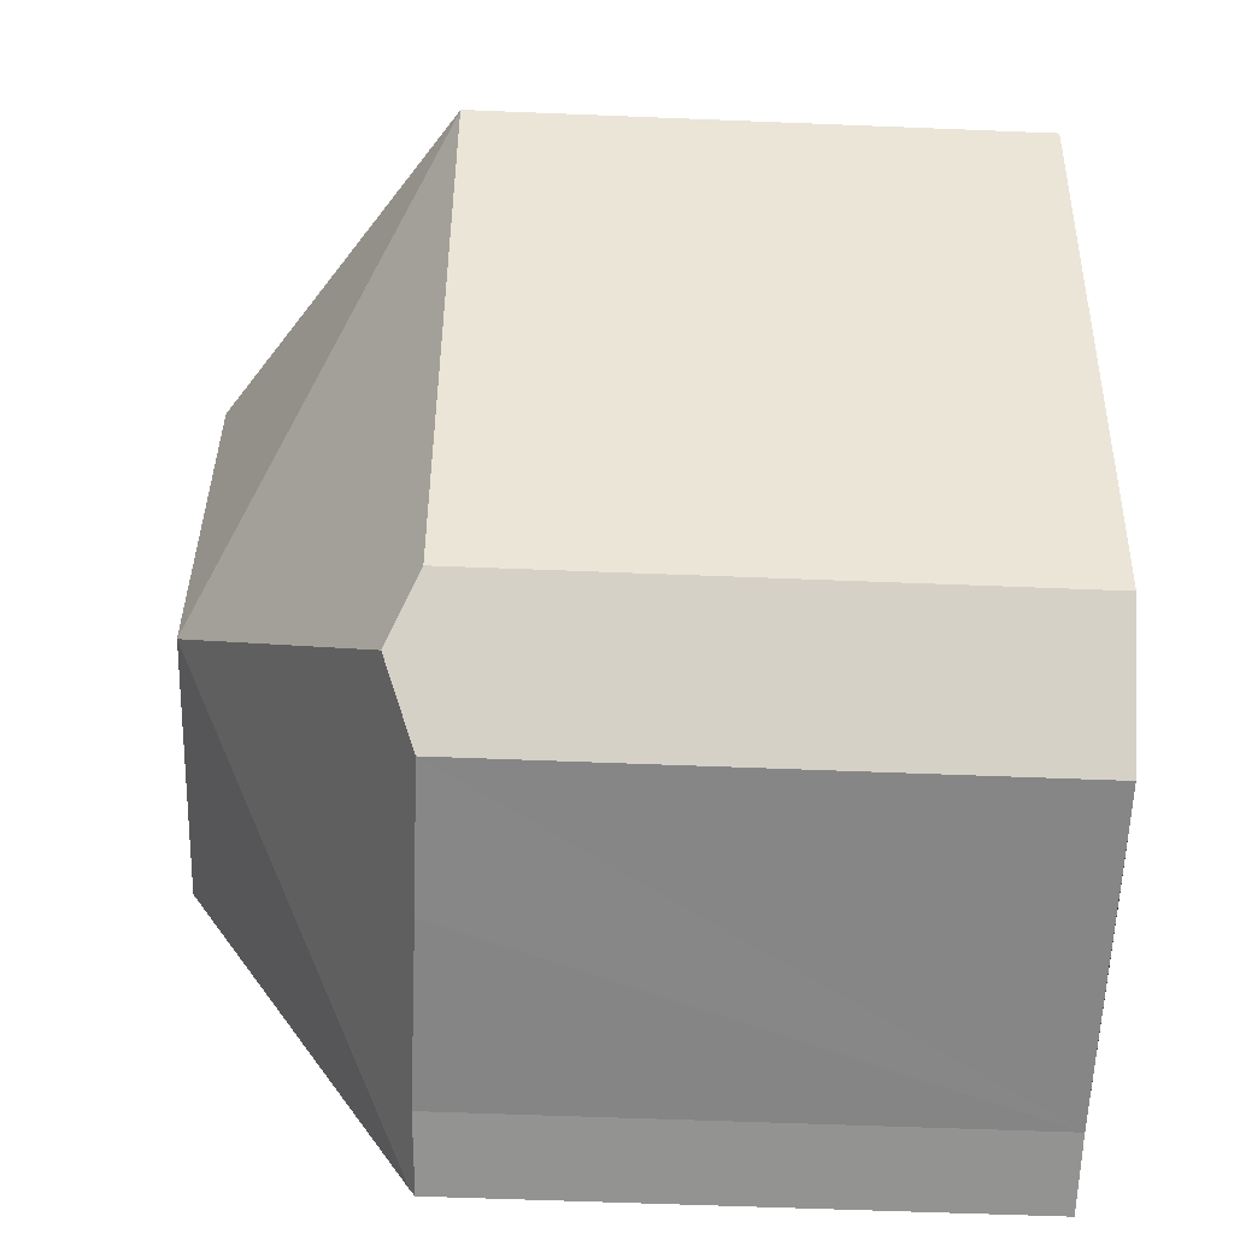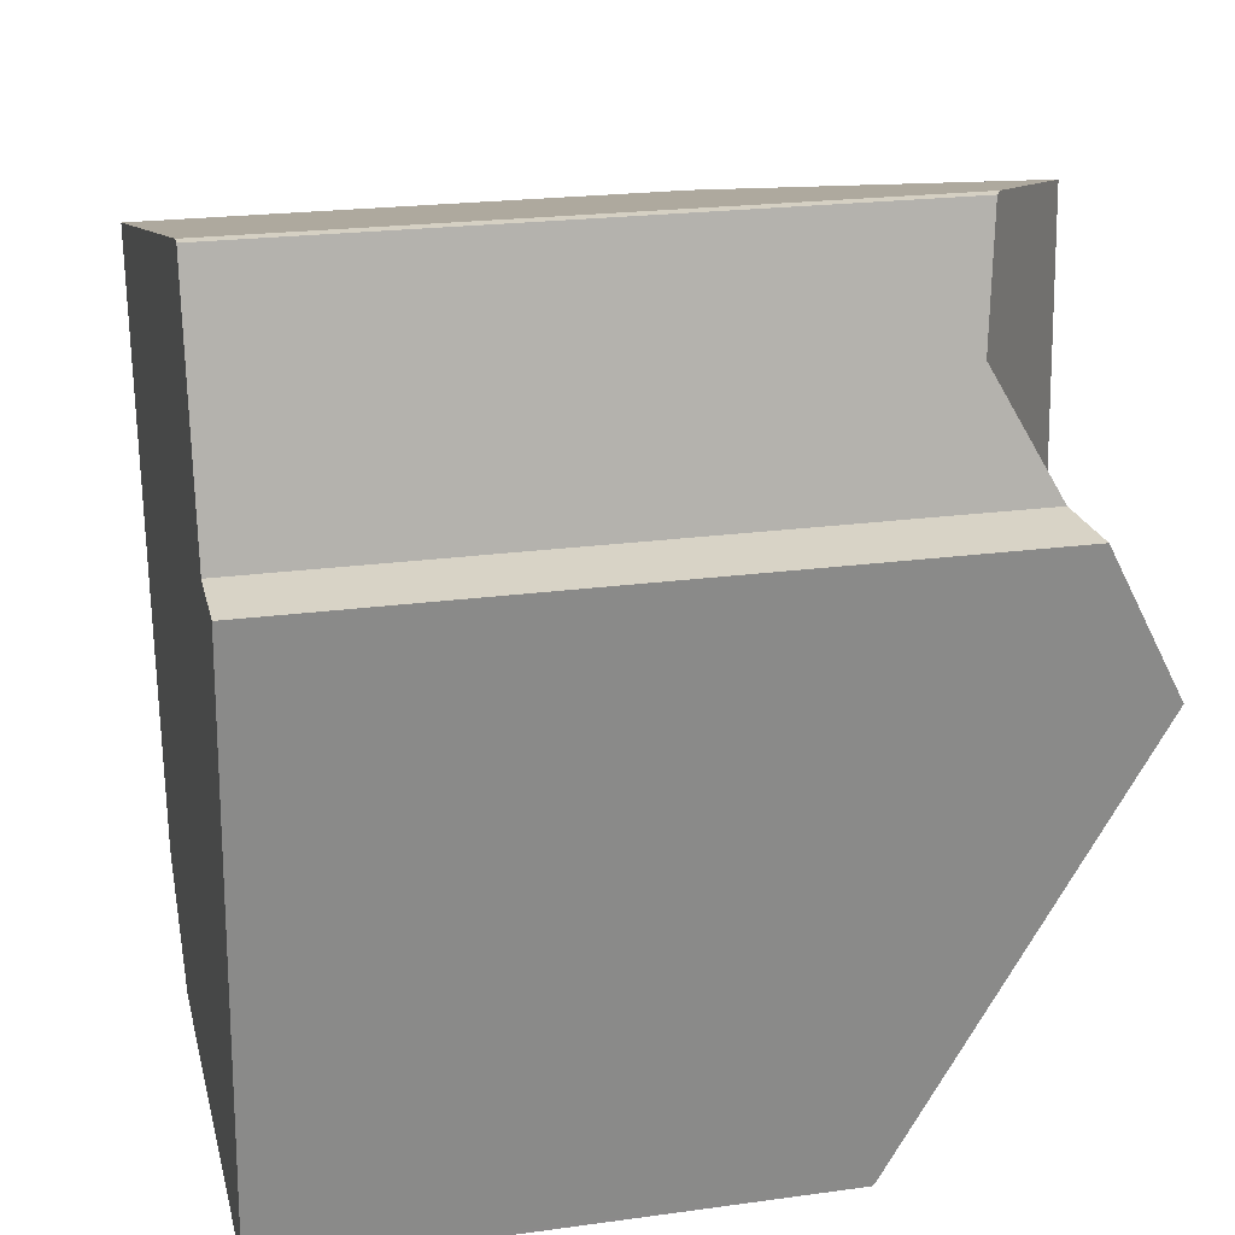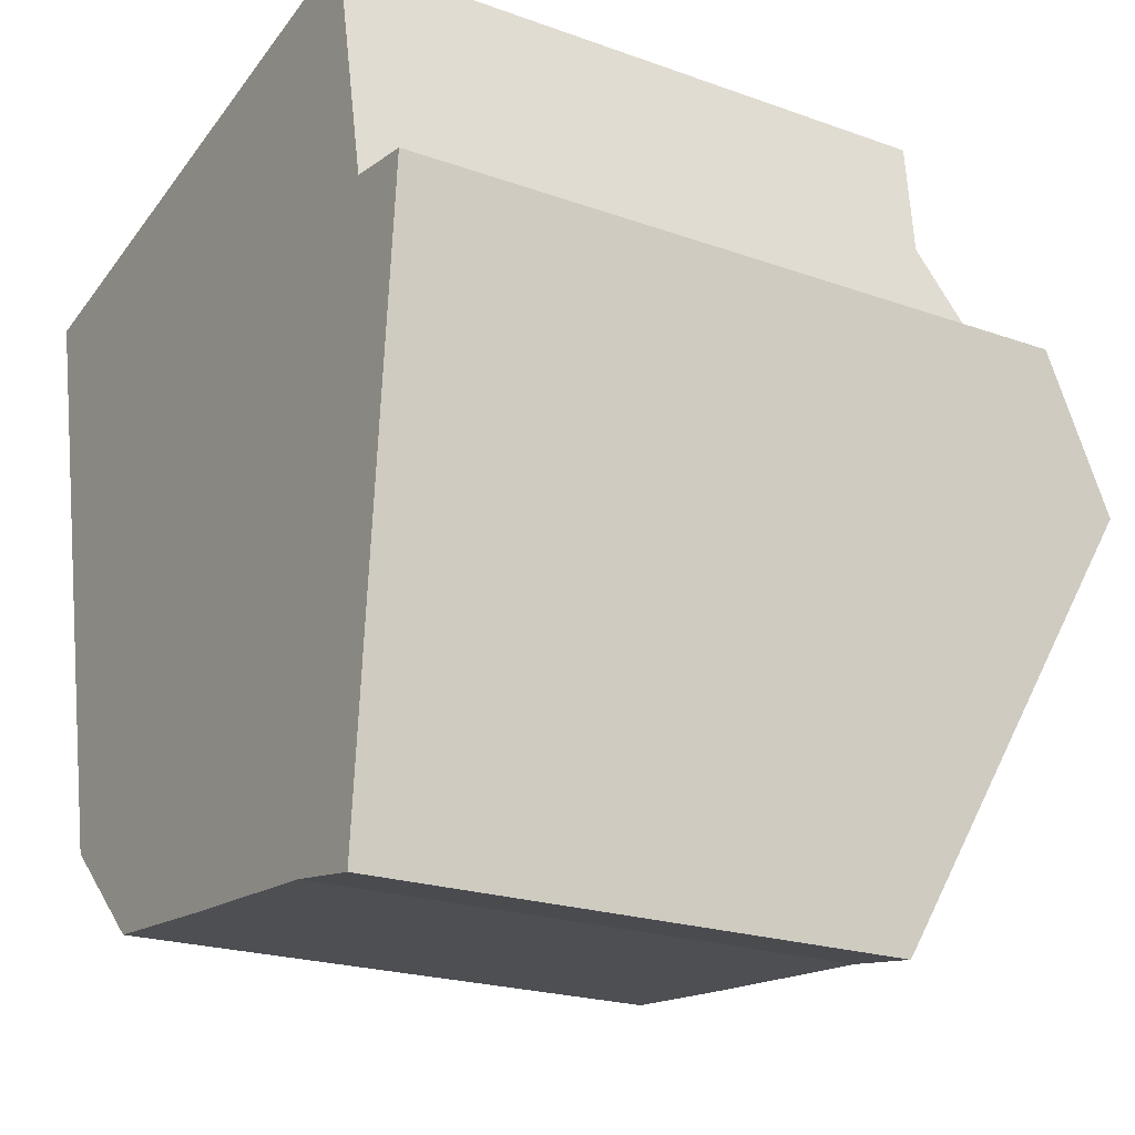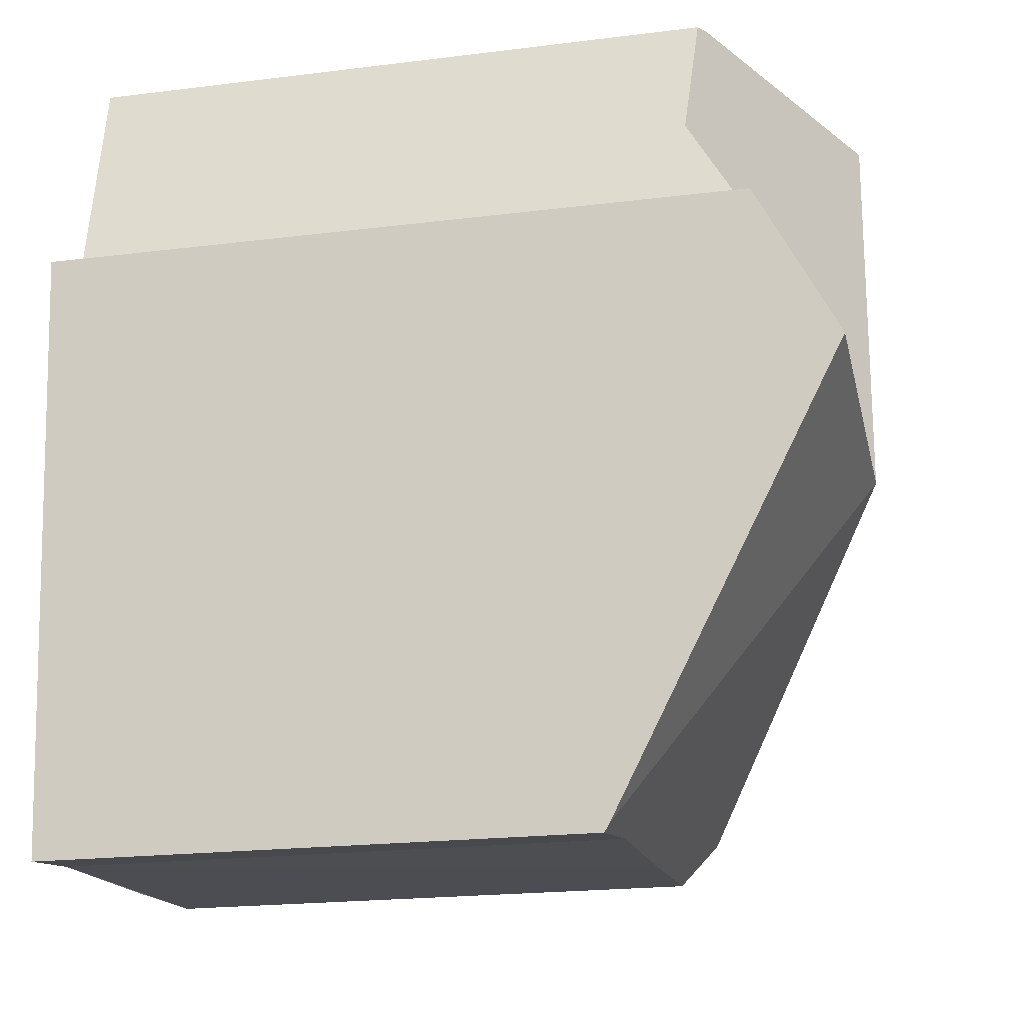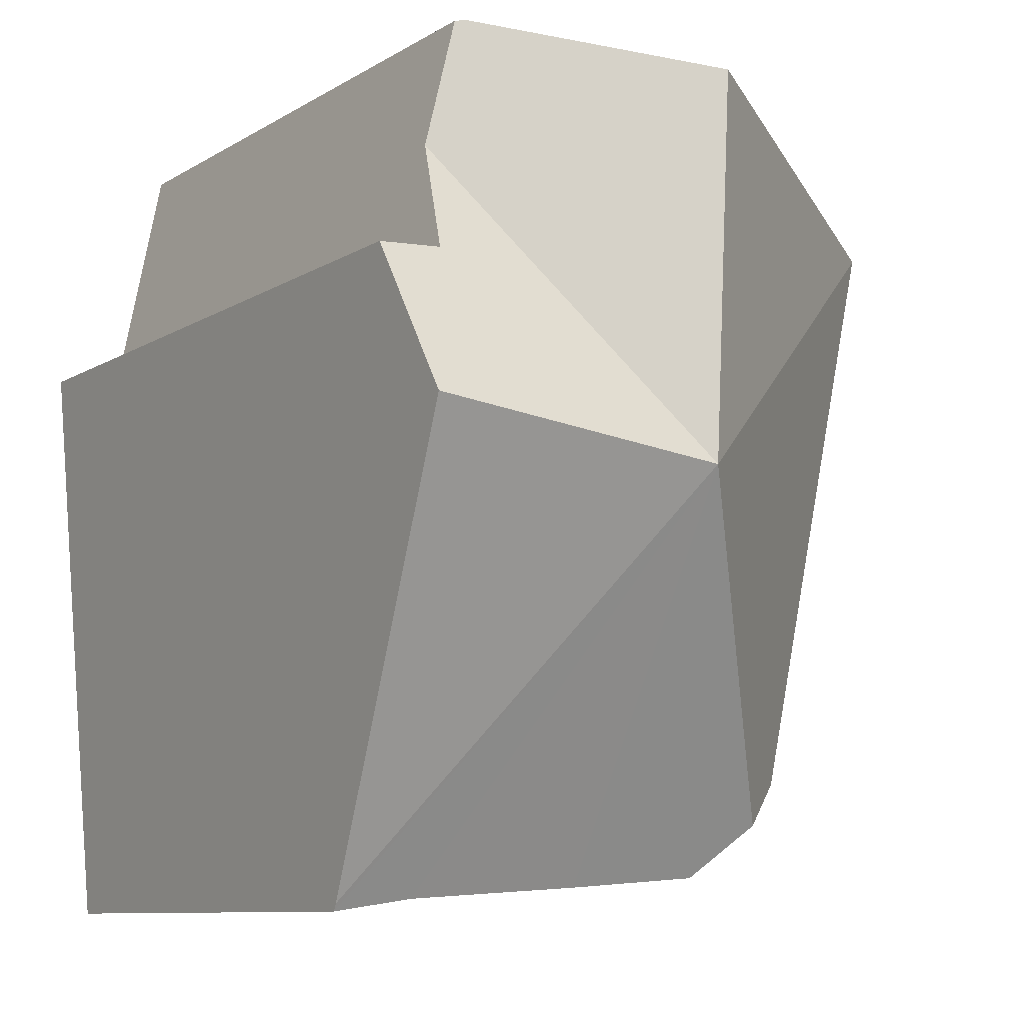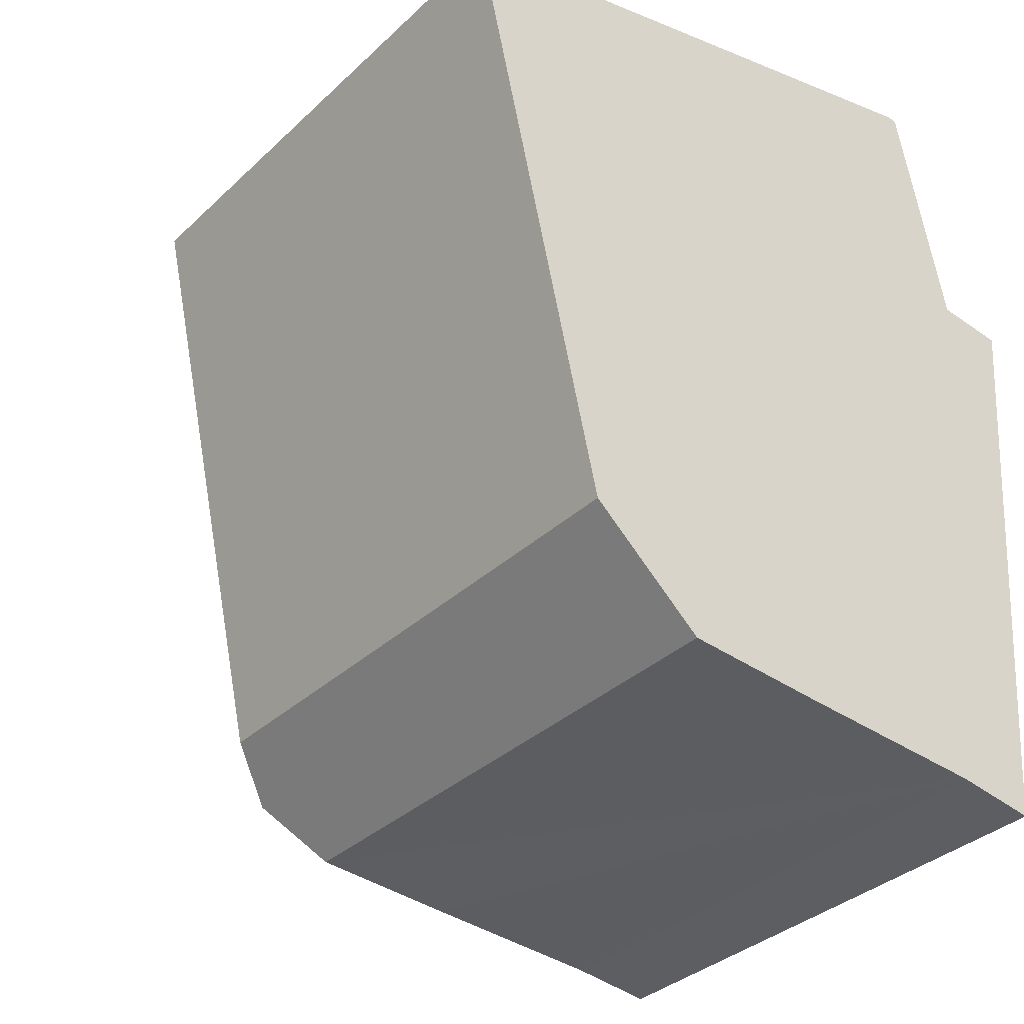
<metadata>
{"format":"obj","ext":"obj","renderer":"f3d","projection":"perspective","resolution":1024,"background":"white","views":[{"elev":-58.1,"azim":-92.4,"up":"+Z"},{"elev":21.7,"azim":76.4,"up":"+Z"},{"elev":-21.1,"azim":57.3,"up":"+Z"},{"elev":-20.3,"azim":102.9,"up":"+Z"},{"elev":-9.6,"azim":145.9,"up":"+Z"},{"elev":-34.7,"azim":-39.0,"up":"+Z"}]}
</metadata>
<code>
v  11.01 9.114 -12.08
v  6.467 13.09 -5.166
v  11.02 9.188 -11.96
v  9.644 9.18 -11.88
v  6.488 9.172 -11.68
v  4.053 9.18 -11.5
v  3.051 9.678 -10.6
v  2.216 9.187 -9.856
v  0.005 9.187 -0.024
v  6.144 13.09 1.365
v  0 9.184 5.624e-16
v  9.71 10.82 2.157
v  9.877 10.72 2.144
v  10.3 10.52 0.024
v  10.71 11.62 -1.977
v  11.87 11.75 -2.1
v  11.65 13.09 -4.627
v  9.877 -1.313e-16 2.144
v  10.71 1.211e-16 -1.977
v  10.3 -1.47e-18 0.024
v  11.87 1.286e-16 -2.1
v  11.02 7.322e-16 -11.96
v  11.01 7.396e-16 -12.08
v  11.65 2.833e-16 -4.627
v  9.71 -1.321e-16 2.157
v  0 0 0
v  6.144 -8.358e-17 1.365
v  9.644 7.272e-16 -11.88
v  4.053 7.039e-16 -11.5
v  6.488 7.149e-16 -11.68
v  2.216 6.035e-16 -9.856
v  3.051 6.492e-16 -10.6
v  0.005 1.47e-18 -0.024
g defaultobject
f 1 2 3
f 2 1 4
f 2 4 5
f 2 5 6
f 2 6 7
f 8 2 7
f 2 8 9
f 10 9 11
f 2 9 10
f 12 2 10
f 2 12 13
f 2 13 14
f 14 15 2
f 16 2 15
f 17 2 16
f 2 17 3
f 18 14 13
f 14 19 15
f 19 14 18
f 19 18 20
f 21 17 16
f 17 21 3
f 3 21 1
f 1 21 22
f 1 22 23
f 22 21 24
f 15 21 16
f 21 15 19
f 25 13 12
f 13 25 18
f 26 10 11
f 10 26 12
f 12 26 25
f 25 26 27
f 1 28 4
f 28 1 23
f 28 5 4
f 5 28 6
f 6 28 29
f 29 28 30
f 6 8 7
f 8 6 29
f 8 29 31
f 31 29 32
f 31 9 8
f 9 31 33
f 9 33 11
f 11 33 26
f 21 19 24
f 30 32 29
f 32 30 31
f 31 30 33
f 33 30 28
f 33 28 23
f 33 23 22
f 33 22 24
f 33 24 26
f 26 24 27
f 27 24 19
f 27 19 20
f 27 20 25
f 25 20 18

</code>
